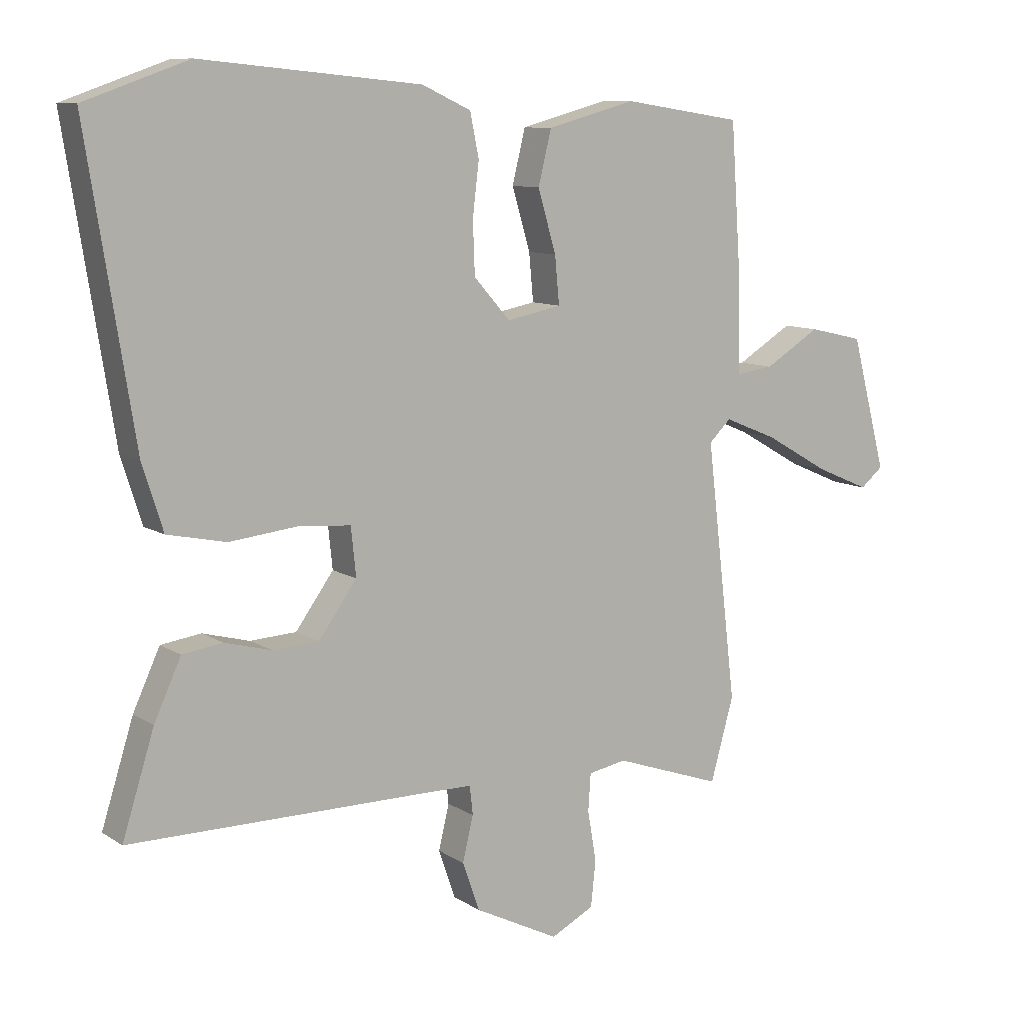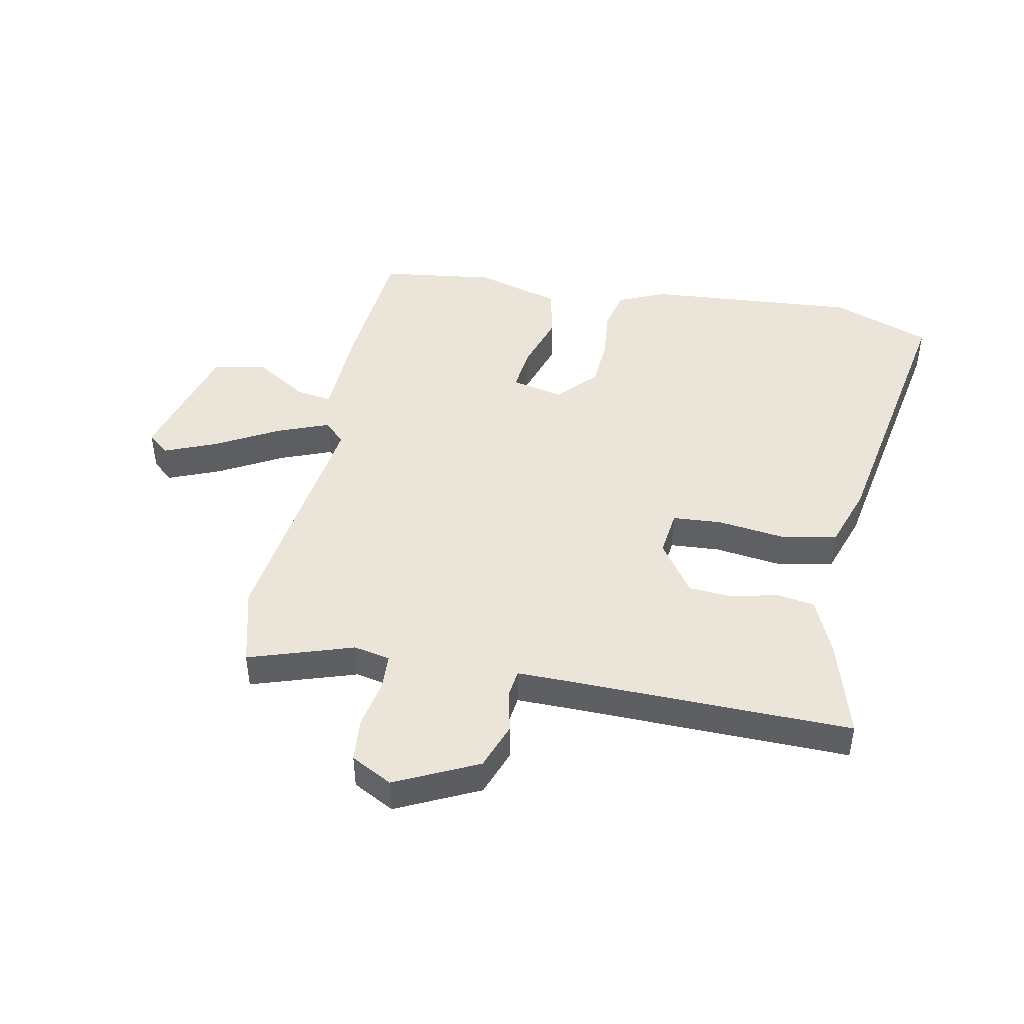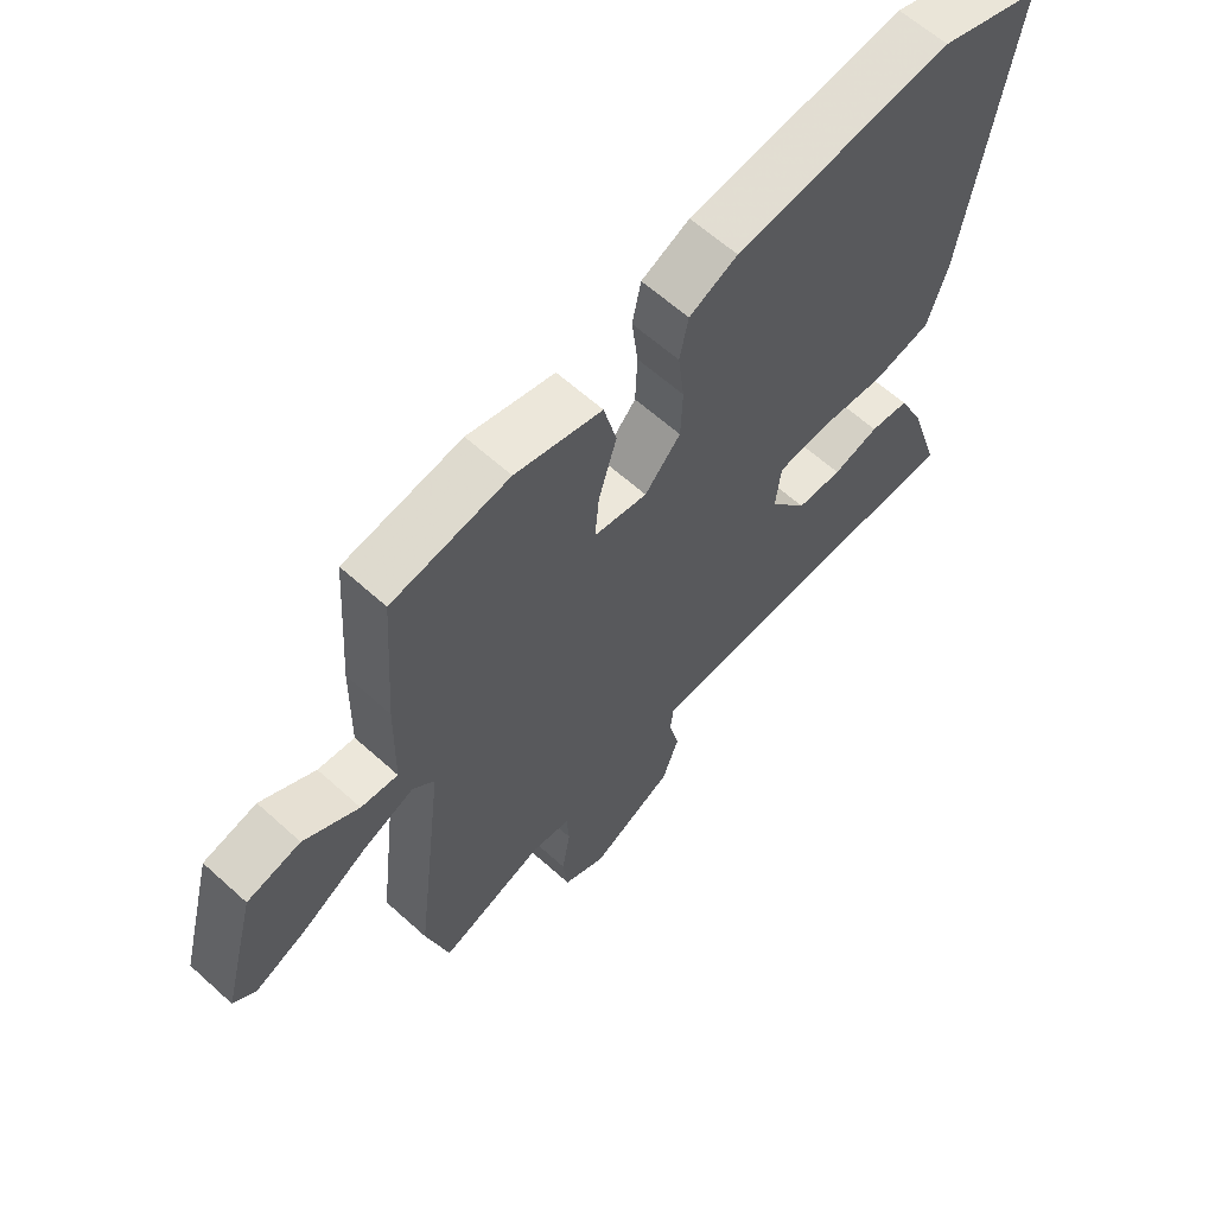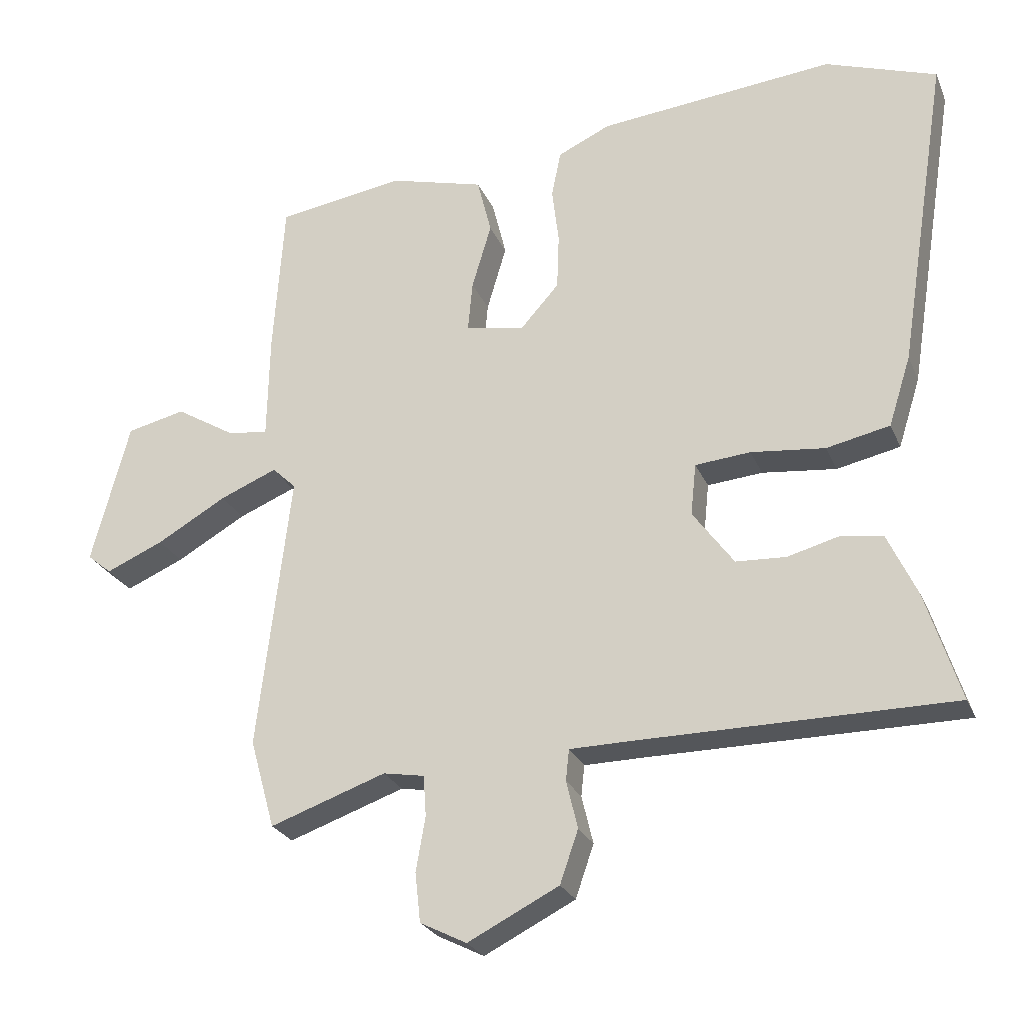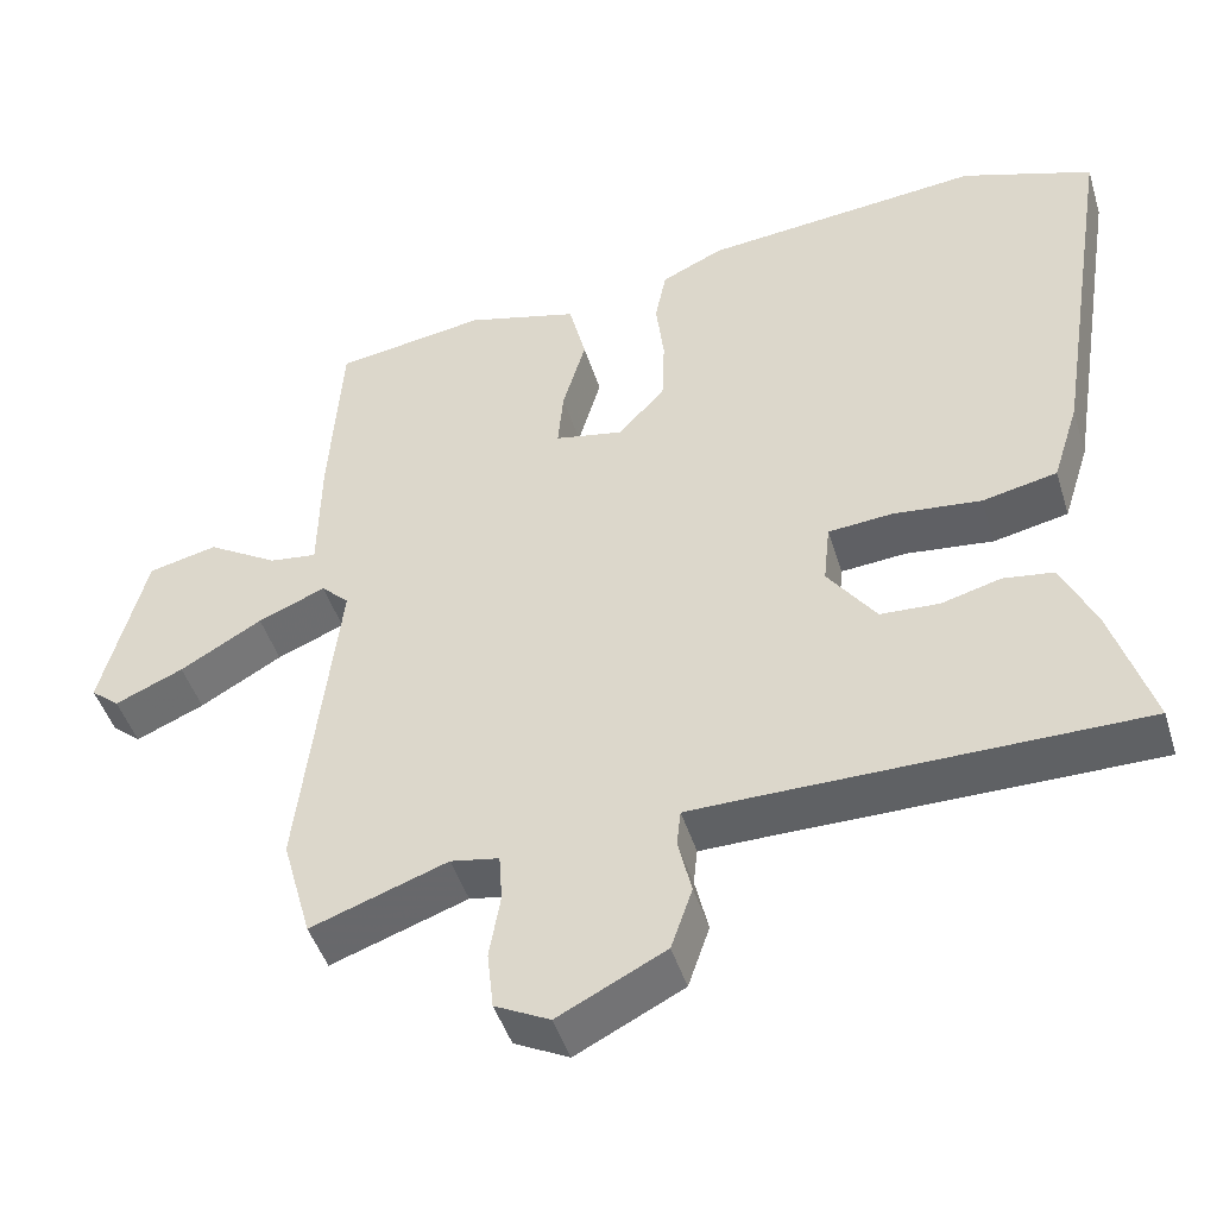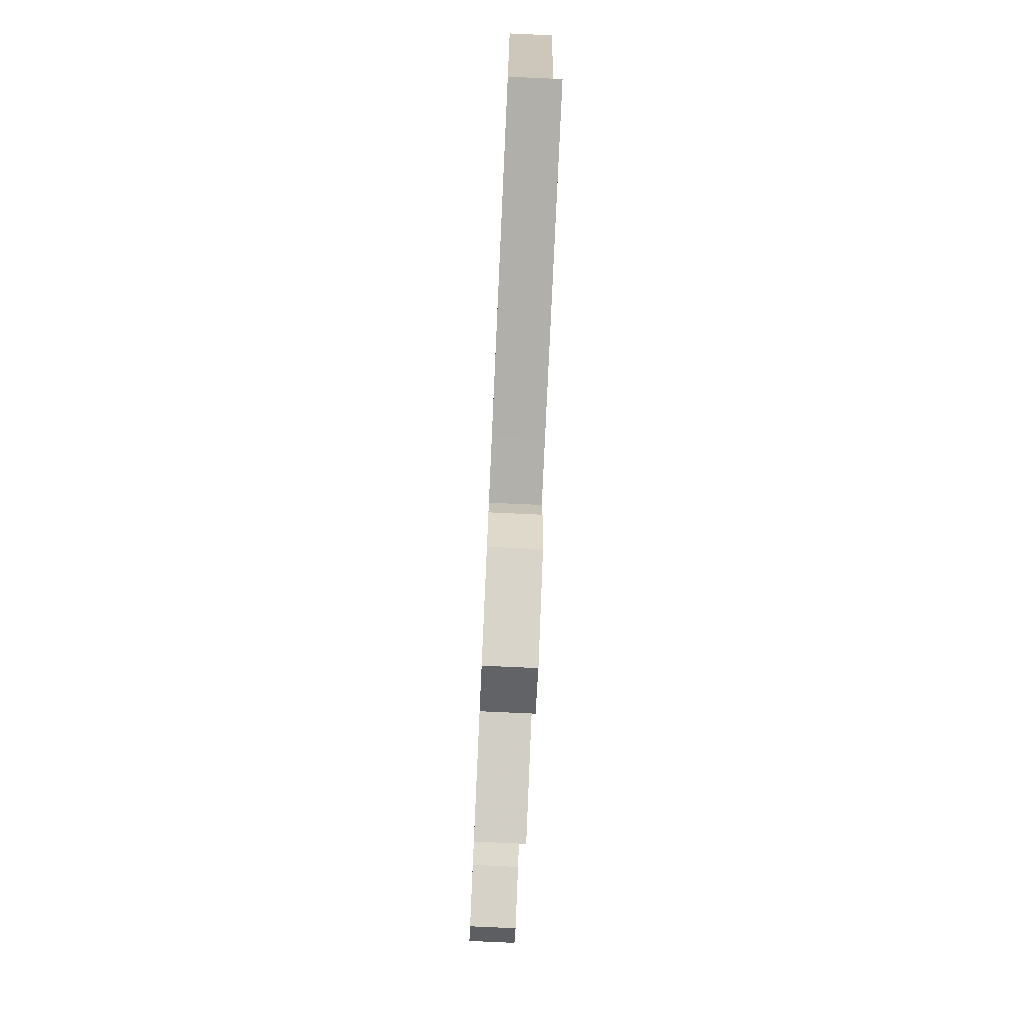
<metadata>
{"format":"obj","ext":"obj","renderer":"f3d","projection":"perspective","resolution":1024,"background":"white","views":[{"elev":9.8,"azim":-32.5,"up":"+Z"},{"elev":45.4,"azim":-167.7,"up":"+Y"},{"elev":62.3,"azim":132.5,"up":"+Z"},{"elev":-25.6,"azim":-160.7,"up":"+Z"},{"elev":-45.9,"azim":-163.1,"up":"+Z"},{"elev":-77.9,"azim":-92.6,"up":"+Z"}]}
</metadata>
<code>
v 0.513 0.07 -0.455
v 0.476 0.07 -0.587
v 0.304 0.07 -0.527
v 0.243 0.07 -0.538
v 0.239 0.07 -0.598
v 0.253 0.07 -0.679
v 0.245 0.07 -0.752
v 0.176 0.07 -0.787
v 0.041 0.07 -0.719
v 0.014 0.07 -0.641
v 0.031 0.07 -0.57
v 0.026 0.07 -0.524
v -0.063 0.07 -0.523
v -0.53 0.07 -0.522
v -0.479 0.07 -0.36
v -0.436 0.07 -0.267
v -0.372 0.07 -0.258
v -0.297 0.07 -0.278
v -0.223 0.07 -0.274
v -0.162 0.07 -0.19
v -0.17 0.07 -0.113
v -0.252 0.07 -0.106
v -0.362 0.07 -0.118
v -0.456 0.07 -0.098
v -0.489 0.07 0.006
v -0.564 0.07 0.477
v -0.399 0.07 0.535
v -0.048 0.07 0.501
v 0.03 0.07 0.465
v 0.044 0.07 0.396
v 0.034 0.07 0.312
v 0.037 0.07 0.229
v 0.095 0.07 0.164
v 0.182 0.07 0.181
v 0.175 0.07 0.256
v 0.146 0.07 0.354
v 0.167 0.07 0.439
v 0.308 0.07 0.477
v 0.498 0.07 0.448
v 0.514 0.07 0.216
v 0.517 0.07 0.059
v 0.577 0.07 0.067
v 0.666 0.07 0.121
v 0.753 0.07 0.101
v 0.809 0.07 -0.111
v 0.773 0.07 -0.141
v 0.687 0.07 -0.104
v 0.584 0.07 -0.045
v 0.499 0.07 -0.01
v 0.464 0.07 -0.044
v 0.513 0 -0.455
v 0.476 0 -0.587
v 0.304 0 -0.527
v 0.243 0 -0.538
v 0.239 0 -0.598
v 0.253 0 -0.679
v 0.245 0 -0.752
v 0.176 0 -0.787
v 0.041 0 -0.719
v 0.014 0 -0.641
v 0.031 0 -0.57
v 0.026 0 -0.524
v -0.063 0 -0.523
v -0.53 0 -0.522
v -0.479 0 -0.36
v -0.436 0 -0.267
v -0.372 0 -0.258
v -0.297 0 -0.278
v -0.223 0 -0.274
v -0.162 0 -0.19
v -0.17 0 -0.113
v -0.252 0 -0.106
v -0.362 0 -0.118
v -0.456 0 -0.098
v -0.489 0 0.006
v -0.564 0 0.477
v -0.399 0 0.535
v -0.048 0 0.501
v 0.03 0 0.465
v 0.044 0 0.396
v 0.034 0 0.312
v 0.037 0 0.229
v 0.095 0 0.164
v 0.182 0 0.181
v 0.175 0 0.256
v 0.146 0 0.354
v 0.167 0 0.439
v 0.308 0 0.477
v 0.498 0 0.448
v 0.514 0 0.216
v 0.517 0 0.059
v 0.577 0 0.067
v 0.666 0 0.121
v 0.753 0 0.101
v 0.809 0 -0.111
v 0.773 0 -0.141
v 0.687 0 -0.104
v 0.584 0 -0.045
v 0.499 0 -0.01
v 0.464 0 -0.044
f 45 46 47 48
f 45 48 49
f 42 43 44 45
f 41 42 45 49
f 40 41 49 50
f 38 39 40 50
f 35 36 37 38
f 34 35 38 50
f 28 29 30 31
f 28 31 32
f 27 28 32
f 26 27 32 33
f 22 23 24 25
f 21 22 25 26
f 15 16 17 18
f 13 14 15 18
f 12 13 18 19
f 8 9 10 11
f 8 11 12
f 5 6 7 8
f 4 5 8 12
f 3 4 12 19
f 33 34 50 1
f 21 26 33 1
f 2 3 19 20
f 1 2 20 21
f 98 97 96 95
f 99 98 95
f 95 94 93 92
f 99 95 92 91
f 100 99 91 90
f 100 90 89 88
f 88 87 86 85
f 100 88 85 84
f 81 80 79 78
f 82 81 78
f 82 78 77
f 83 82 77 76
f 75 74 73 72
f 76 75 72 71
f 68 67 66 65
f 68 65 64 63
f 69 68 63 62
f 61 60 59 58
f 62 61 58
f 58 57 56 55
f 62 58 55 54
f 69 62 54 53
f 51 100 84 83
f 51 83 76 71
f 70 69 53 52
f 71 70 52 51
f 1 51 52 2
f 2 52 53 3
f 3 53 54 4
f 4 54 55 5
f 5 55 56 6
f 6 56 57 7
f 7 57 58 8
f 8 58 59 9
f 9 59 60 10
f 10 60 61 11
f 11 61 62 12
f 12 62 63 13
f 13 63 64 14
f 14 64 65 15
f 15 65 66 16
f 16 66 67 17
f 17 67 68 18
f 18 68 69 19
f 19 69 70 20
f 20 70 71 21
f 21 71 72 22
f 22 72 73 23
f 23 73 74 24
f 24 74 75 25
f 25 75 76 26
f 26 76 77 27
f 27 77 78 28
f 28 78 79 29
f 29 79 80 30
f 30 80 81 31
f 31 81 82 32
f 32 82 83 33
f 33 83 84 34
f 34 84 85 35
f 35 85 86 36
f 36 86 87 37
f 37 87 88 38
f 38 88 89 39
f 39 89 90 40
f 40 90 91 41
f 41 91 92 42
f 42 92 93 43
f 43 93 94 44
f 44 94 95 45
f 45 95 96 46
f 46 96 97 47
f 47 97 98 48
f 48 98 99 49
f 49 99 100 50
f 50 100 51 1

</code>
